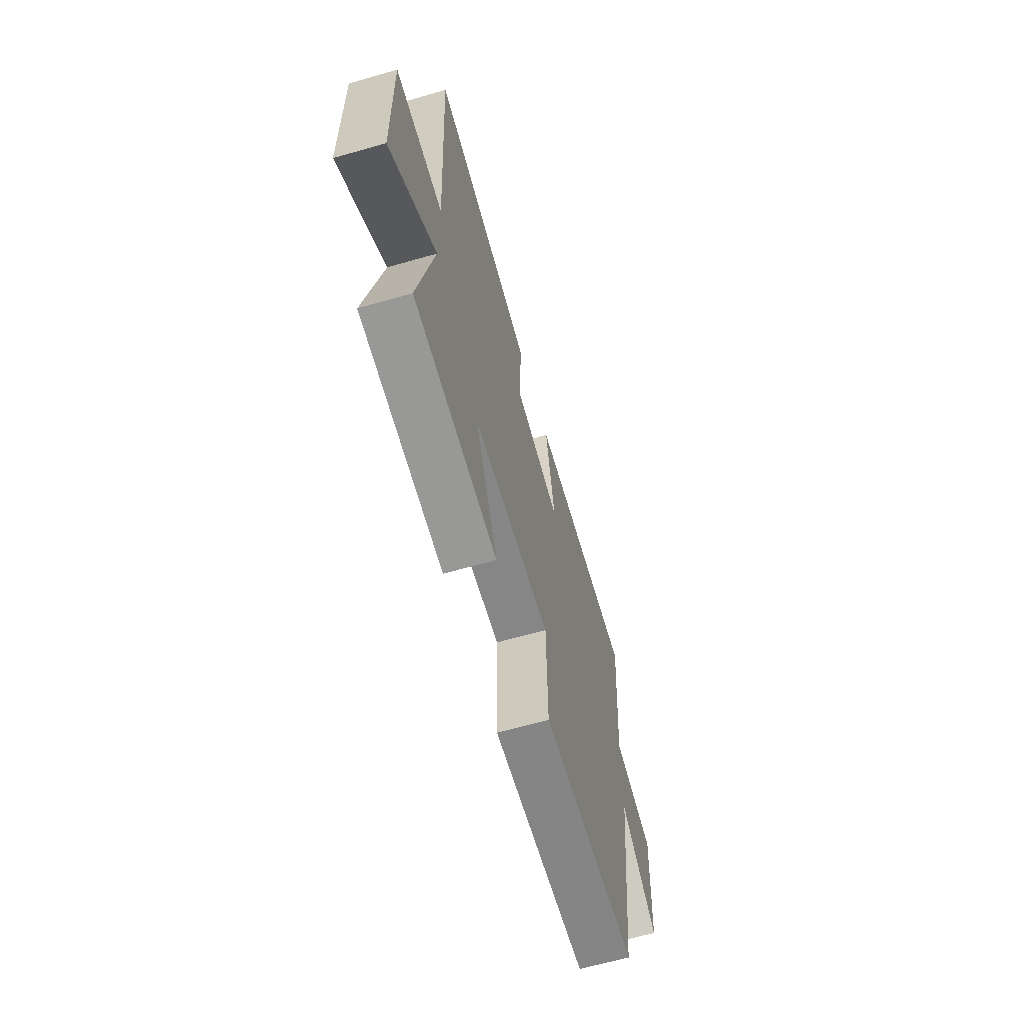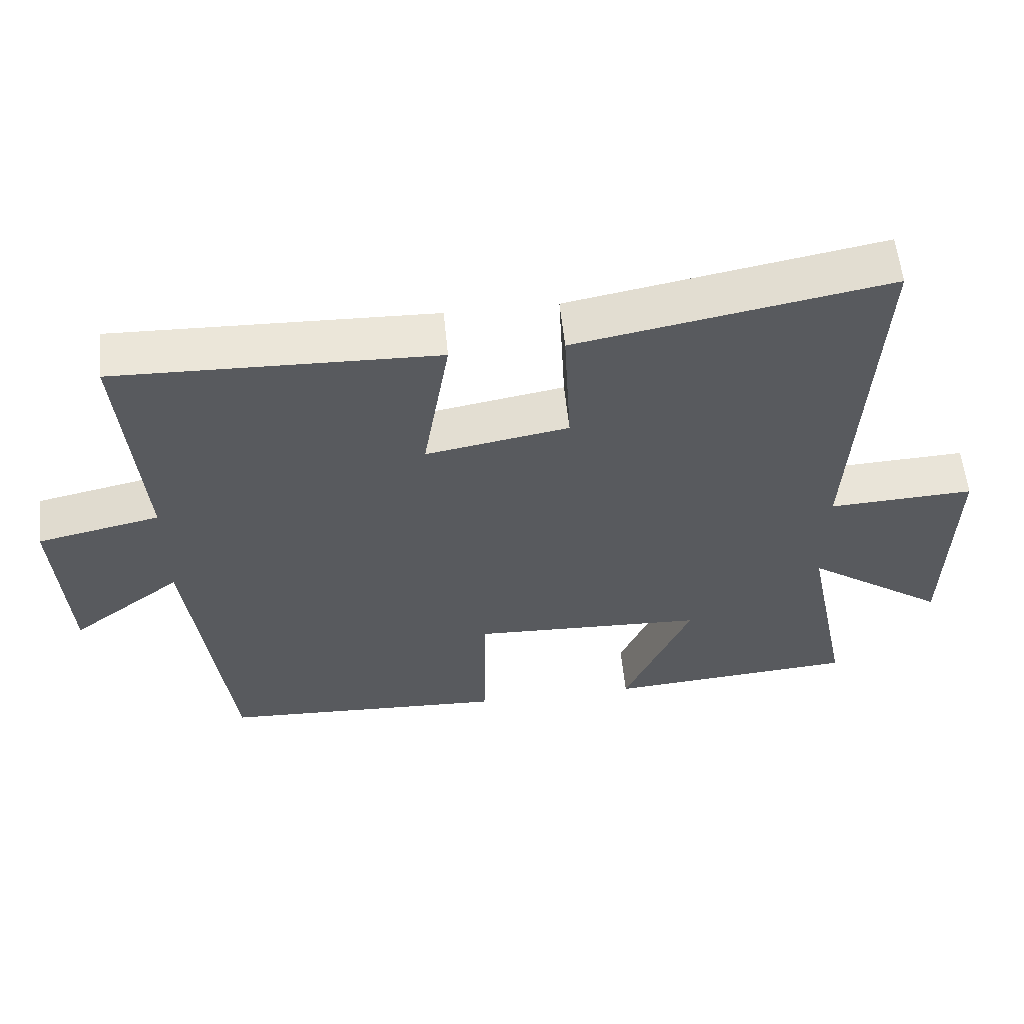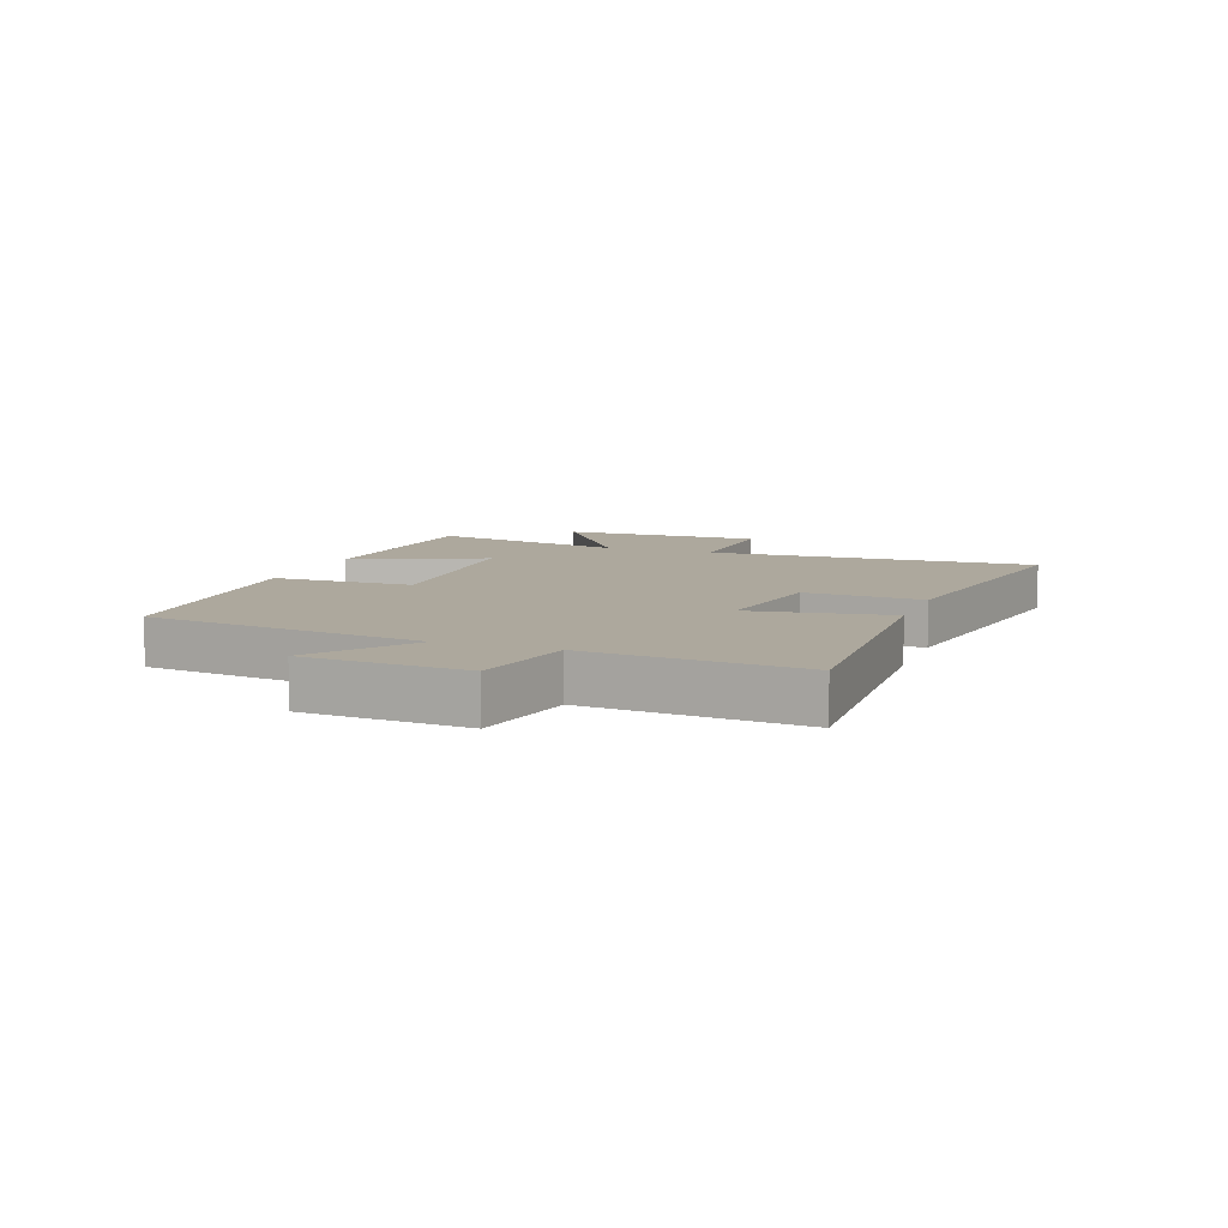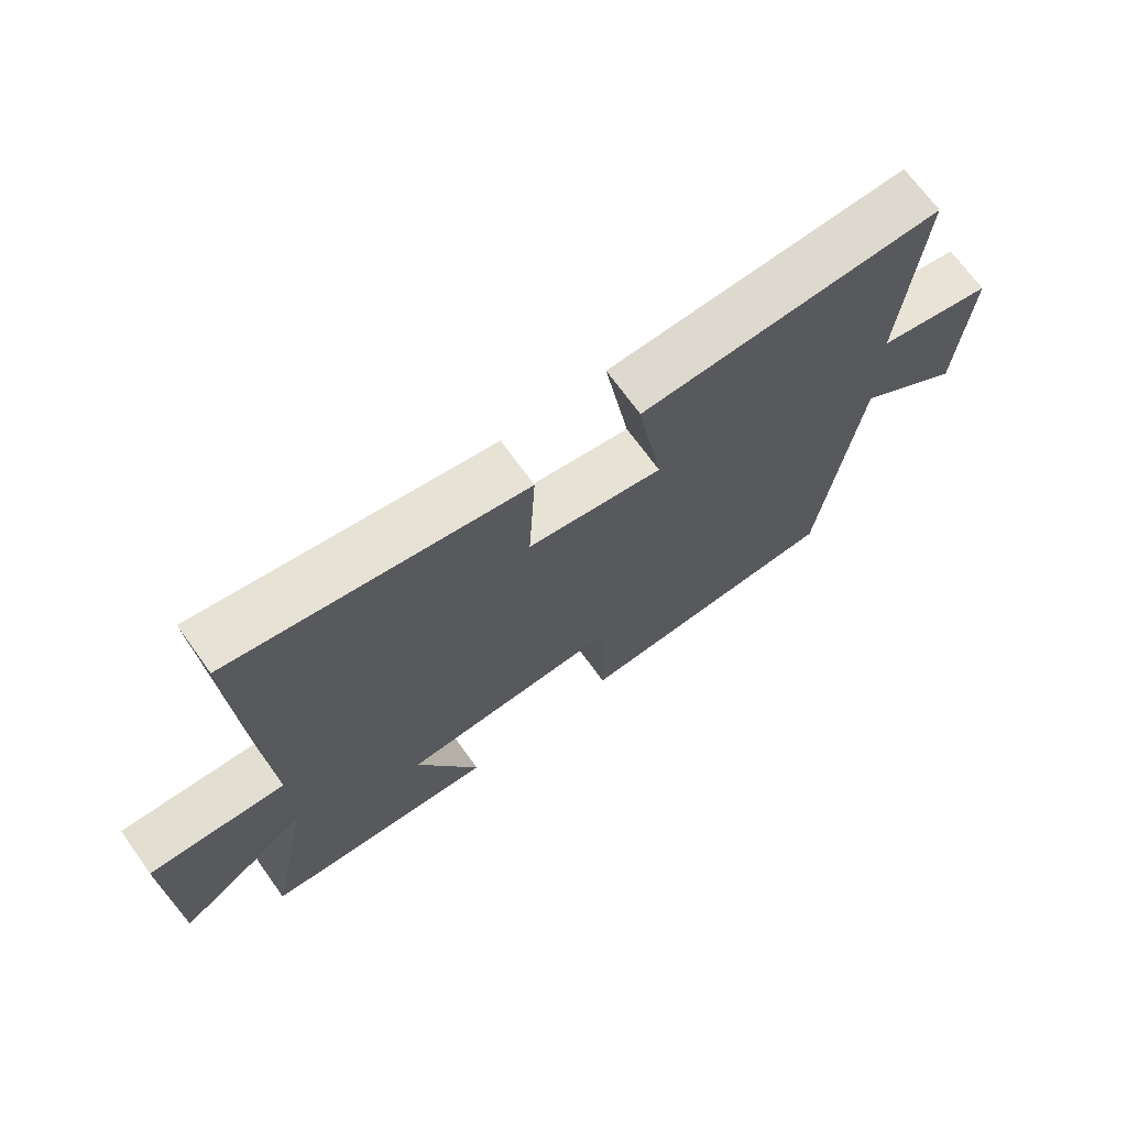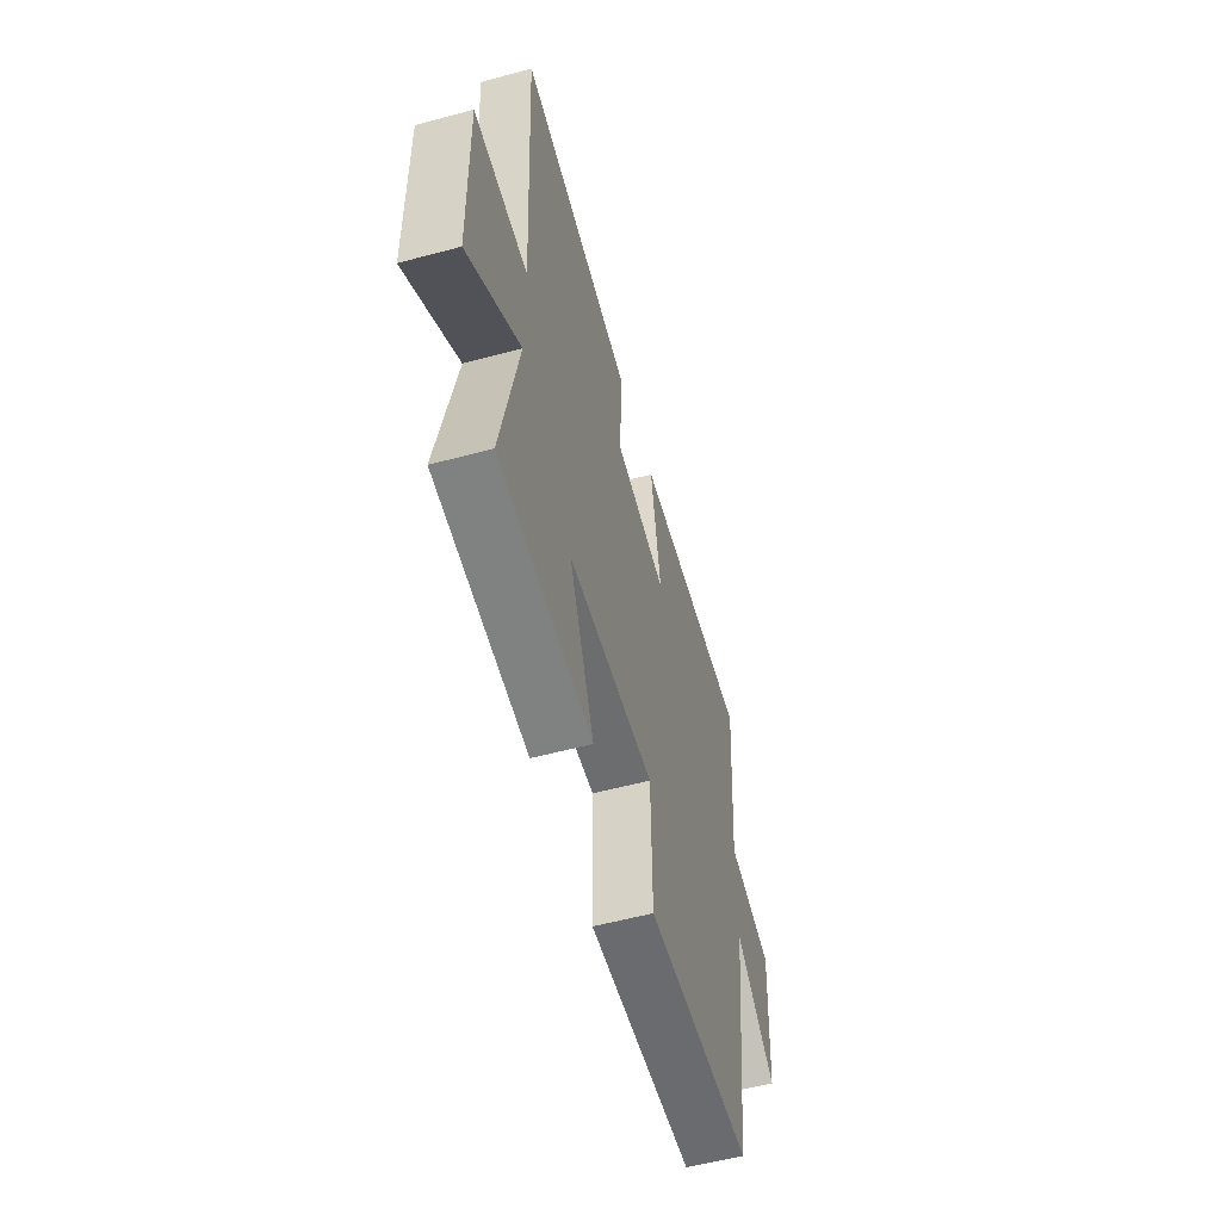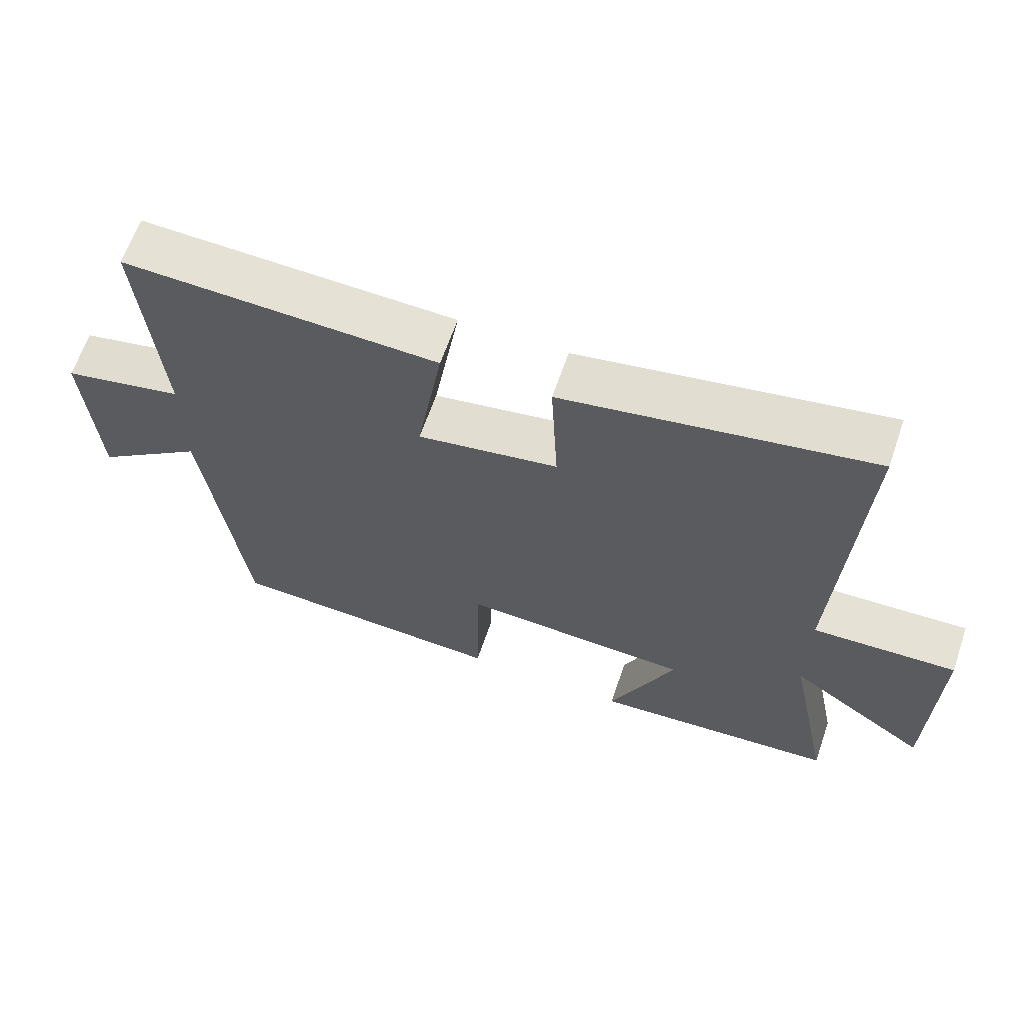
<metadata>
{"format":"obj","ext":"obj","renderer":"f3d","projection":"perspective","resolution":1024,"background":"white","views":[{"elev":-64.3,"azim":106.1,"up":"+Z"},{"elev":57.8,"azim":-5.7,"up":"+Z"},{"elev":8.7,"azim":-69.9,"up":"+Y"},{"elev":70.0,"azim":144.2,"up":"+Z"},{"elev":-56.1,"azim":105.7,"up":"+Z"},{"elev":64.1,"azim":19.0,"up":"+Z"}]}
</metadata>
<code>
v -0.443 0.07 -0.48
v -0.5 0.07 -0.021
v -0.659 0.07 -0.141
v -0.675 0.07 0.125
v -0.5 0.07 0.163
v -0.528 0.07 0.514
v -0.072 0.07 0.5
v -0.11 0.07 0.269
v 0.094 0.07 0.305
v 0.084 0.07 0.5
v 0.528 0.07 0.582
v 0.5 0.07 0.036
v 0.708 0.07 0.046
v 0.702 0.07 -0.288
v 0.5 0.07 -0.146
v 0.566 0.07 -0.472
v 0.208 0.07 -0.5
v 0.304 0.07 -0.279
v -0.03 0.07 -0.265
v -0.034 0.07 -0.5
v -0.443 0 -0.48
v -0.5 0 -0.021
v -0.659 0 -0.141
v -0.675 0 0.125
v -0.5 0 0.163
v -0.528 0 0.514
v -0.072 0 0.5
v -0.11 0 0.269
v 0.094 0 0.305
v 0.084 0 0.5
v 0.528 0 0.582
v 0.5 0 0.036
v 0.708 0 0.046
v 0.702 0 -0.288
v 0.5 0 -0.146
v 0.566 0 -0.472
v 0.208 0 -0.5
v 0.304 0 -0.279
v -0.03 0 -0.265
v -0.034 0 -0.5
f 19 20 1 2
f 18 19 2
f 15 16 17 18
f 15 18 2
f 12 13 14 15
f 12 15 2
f 9 10 11 12
f 8 9 12 2
f 5 6 7 8
f 5 8 2
f 2 3 4 5
f 22 21 40 39
f 22 39 38
f 38 37 36 35
f 22 38 35
f 35 34 33 32
f 22 35 32
f 32 31 30 29
f 22 32 29 28
f 28 27 26 25
f 22 28 25
f 25 24 23 22
f 1 21 22 2
f 2 22 23 3
f 3 23 24 4
f 4 24 25 5
f 5 25 26 6
f 6 26 27 7
f 7 27 28 8
f 8 28 29 9
f 9 29 30 10
f 10 30 31 11
f 11 31 32 12
f 12 32 33 13
f 13 33 34 14
f 14 34 35 15
f 15 35 36 16
f 16 36 37 17
f 17 37 38 18
f 18 38 39 19
f 19 39 40 20
f 20 40 21 1

</code>
